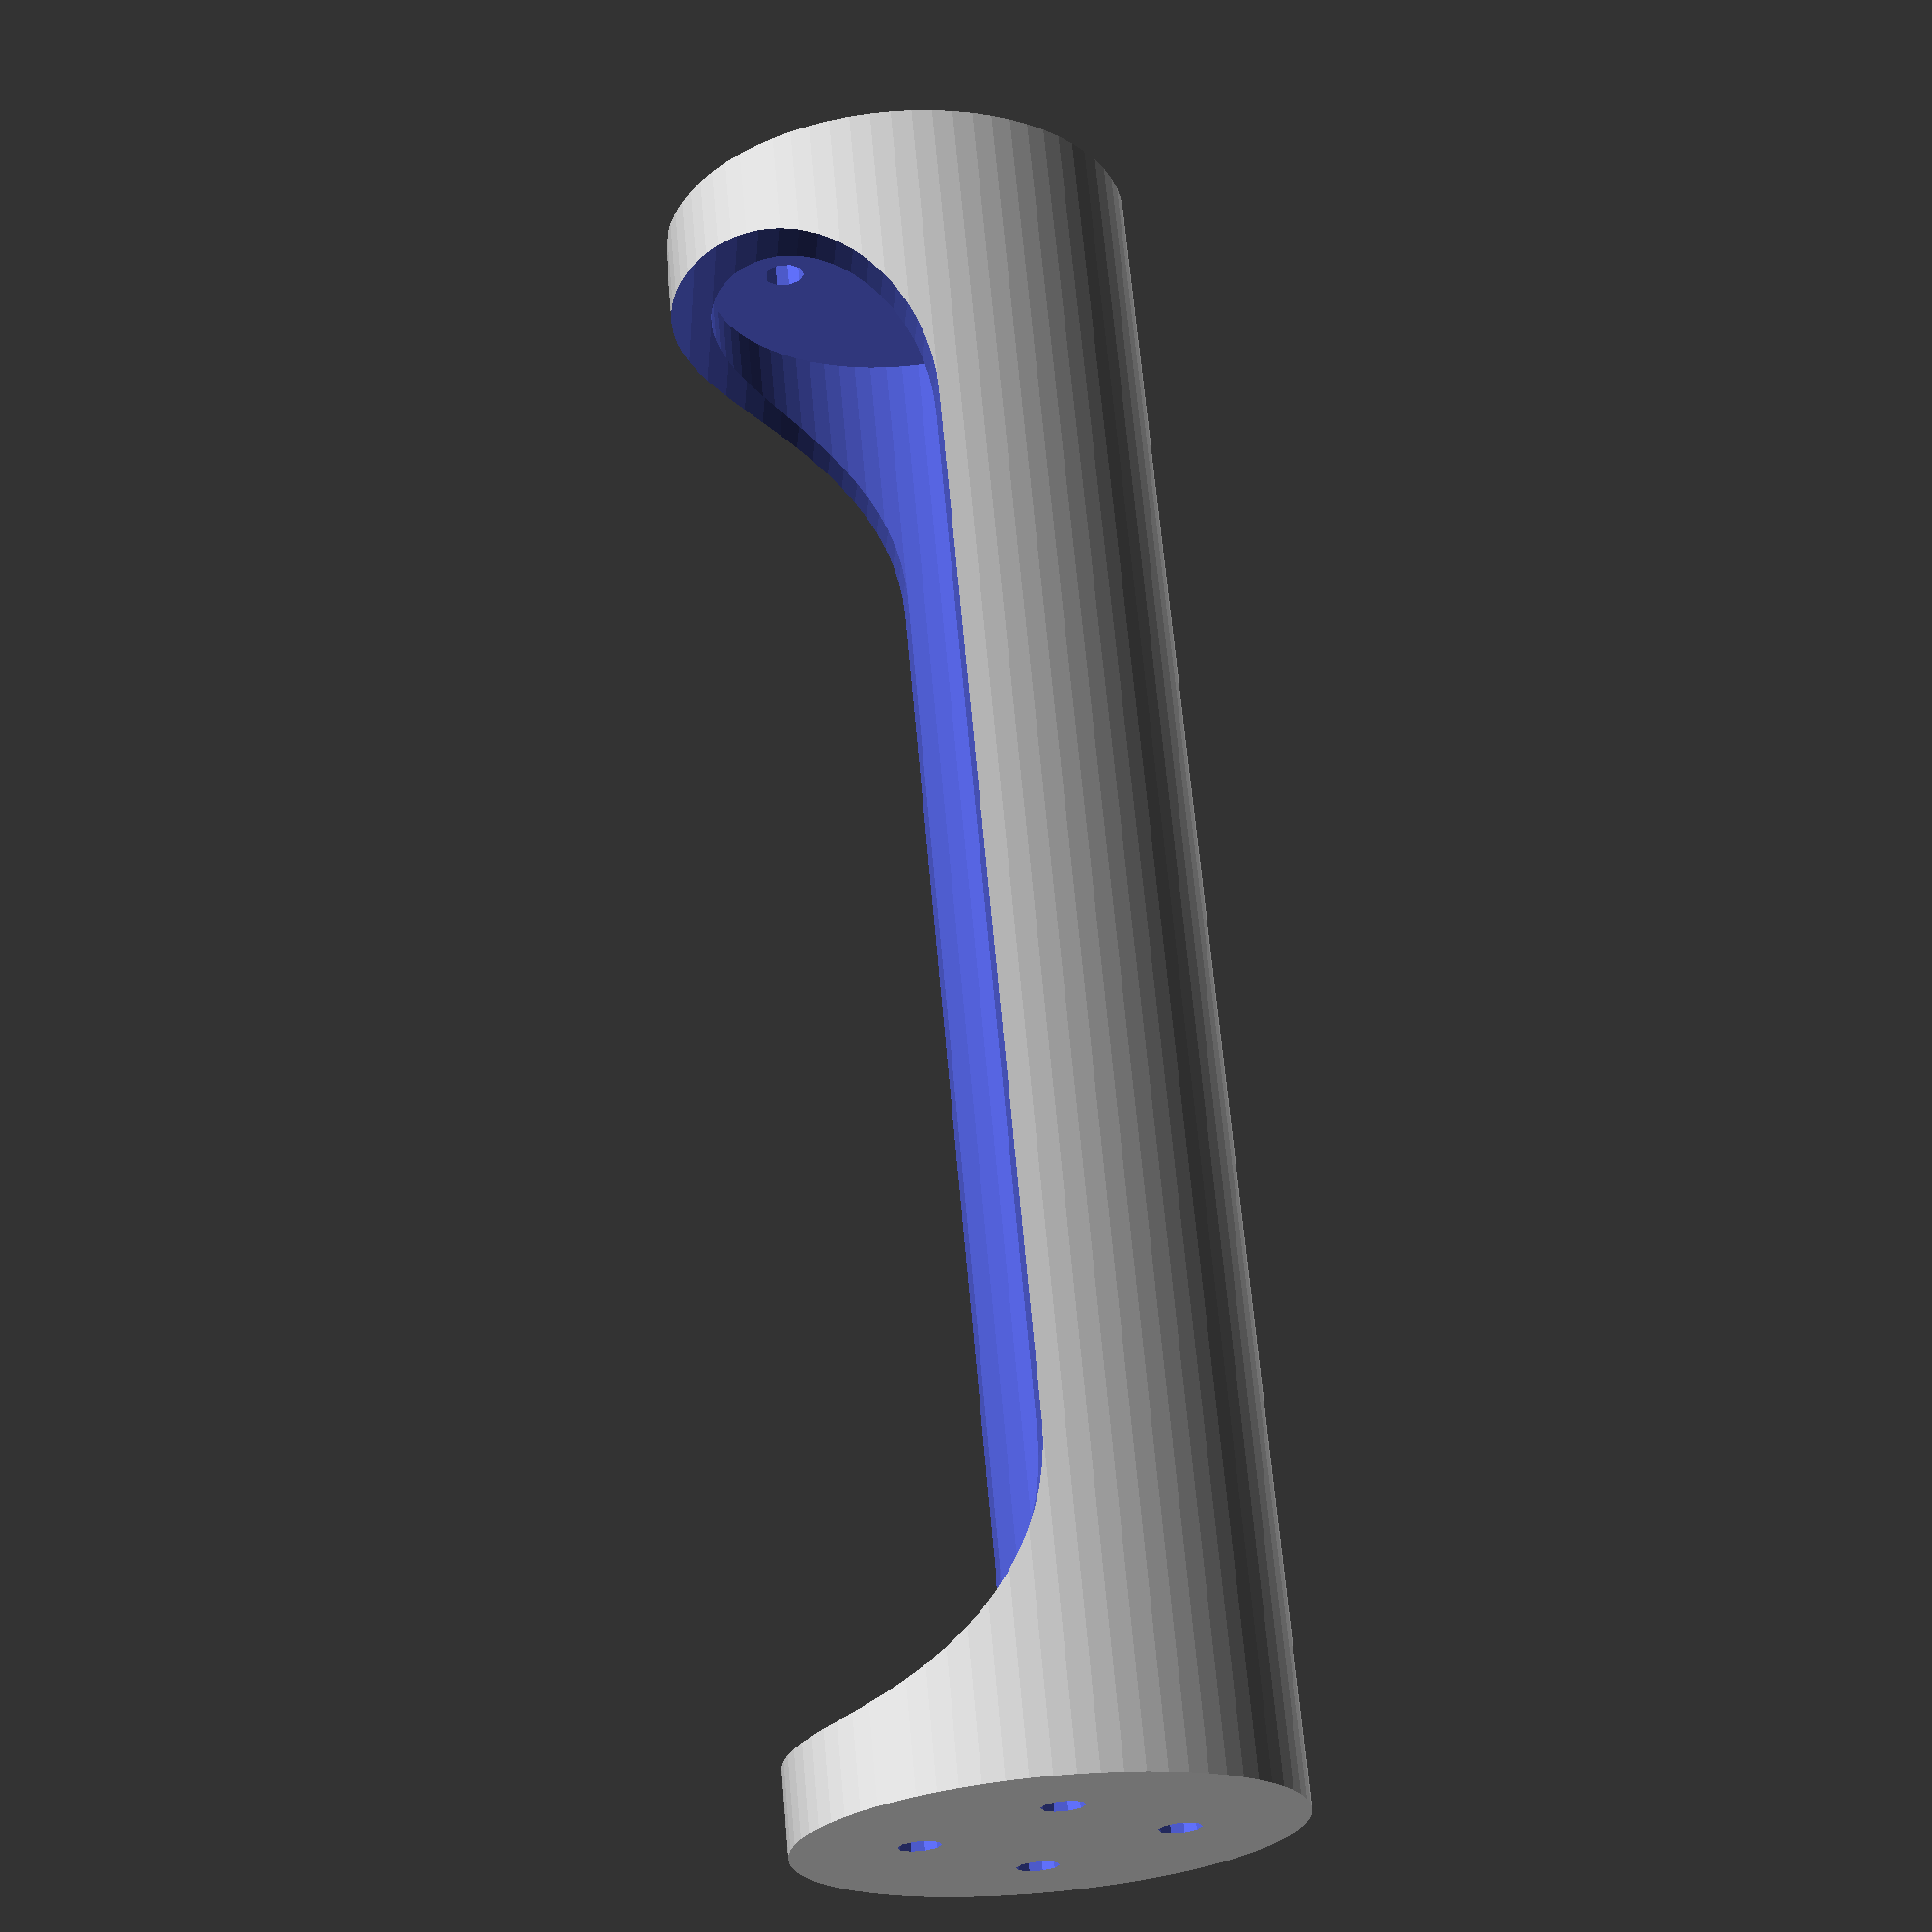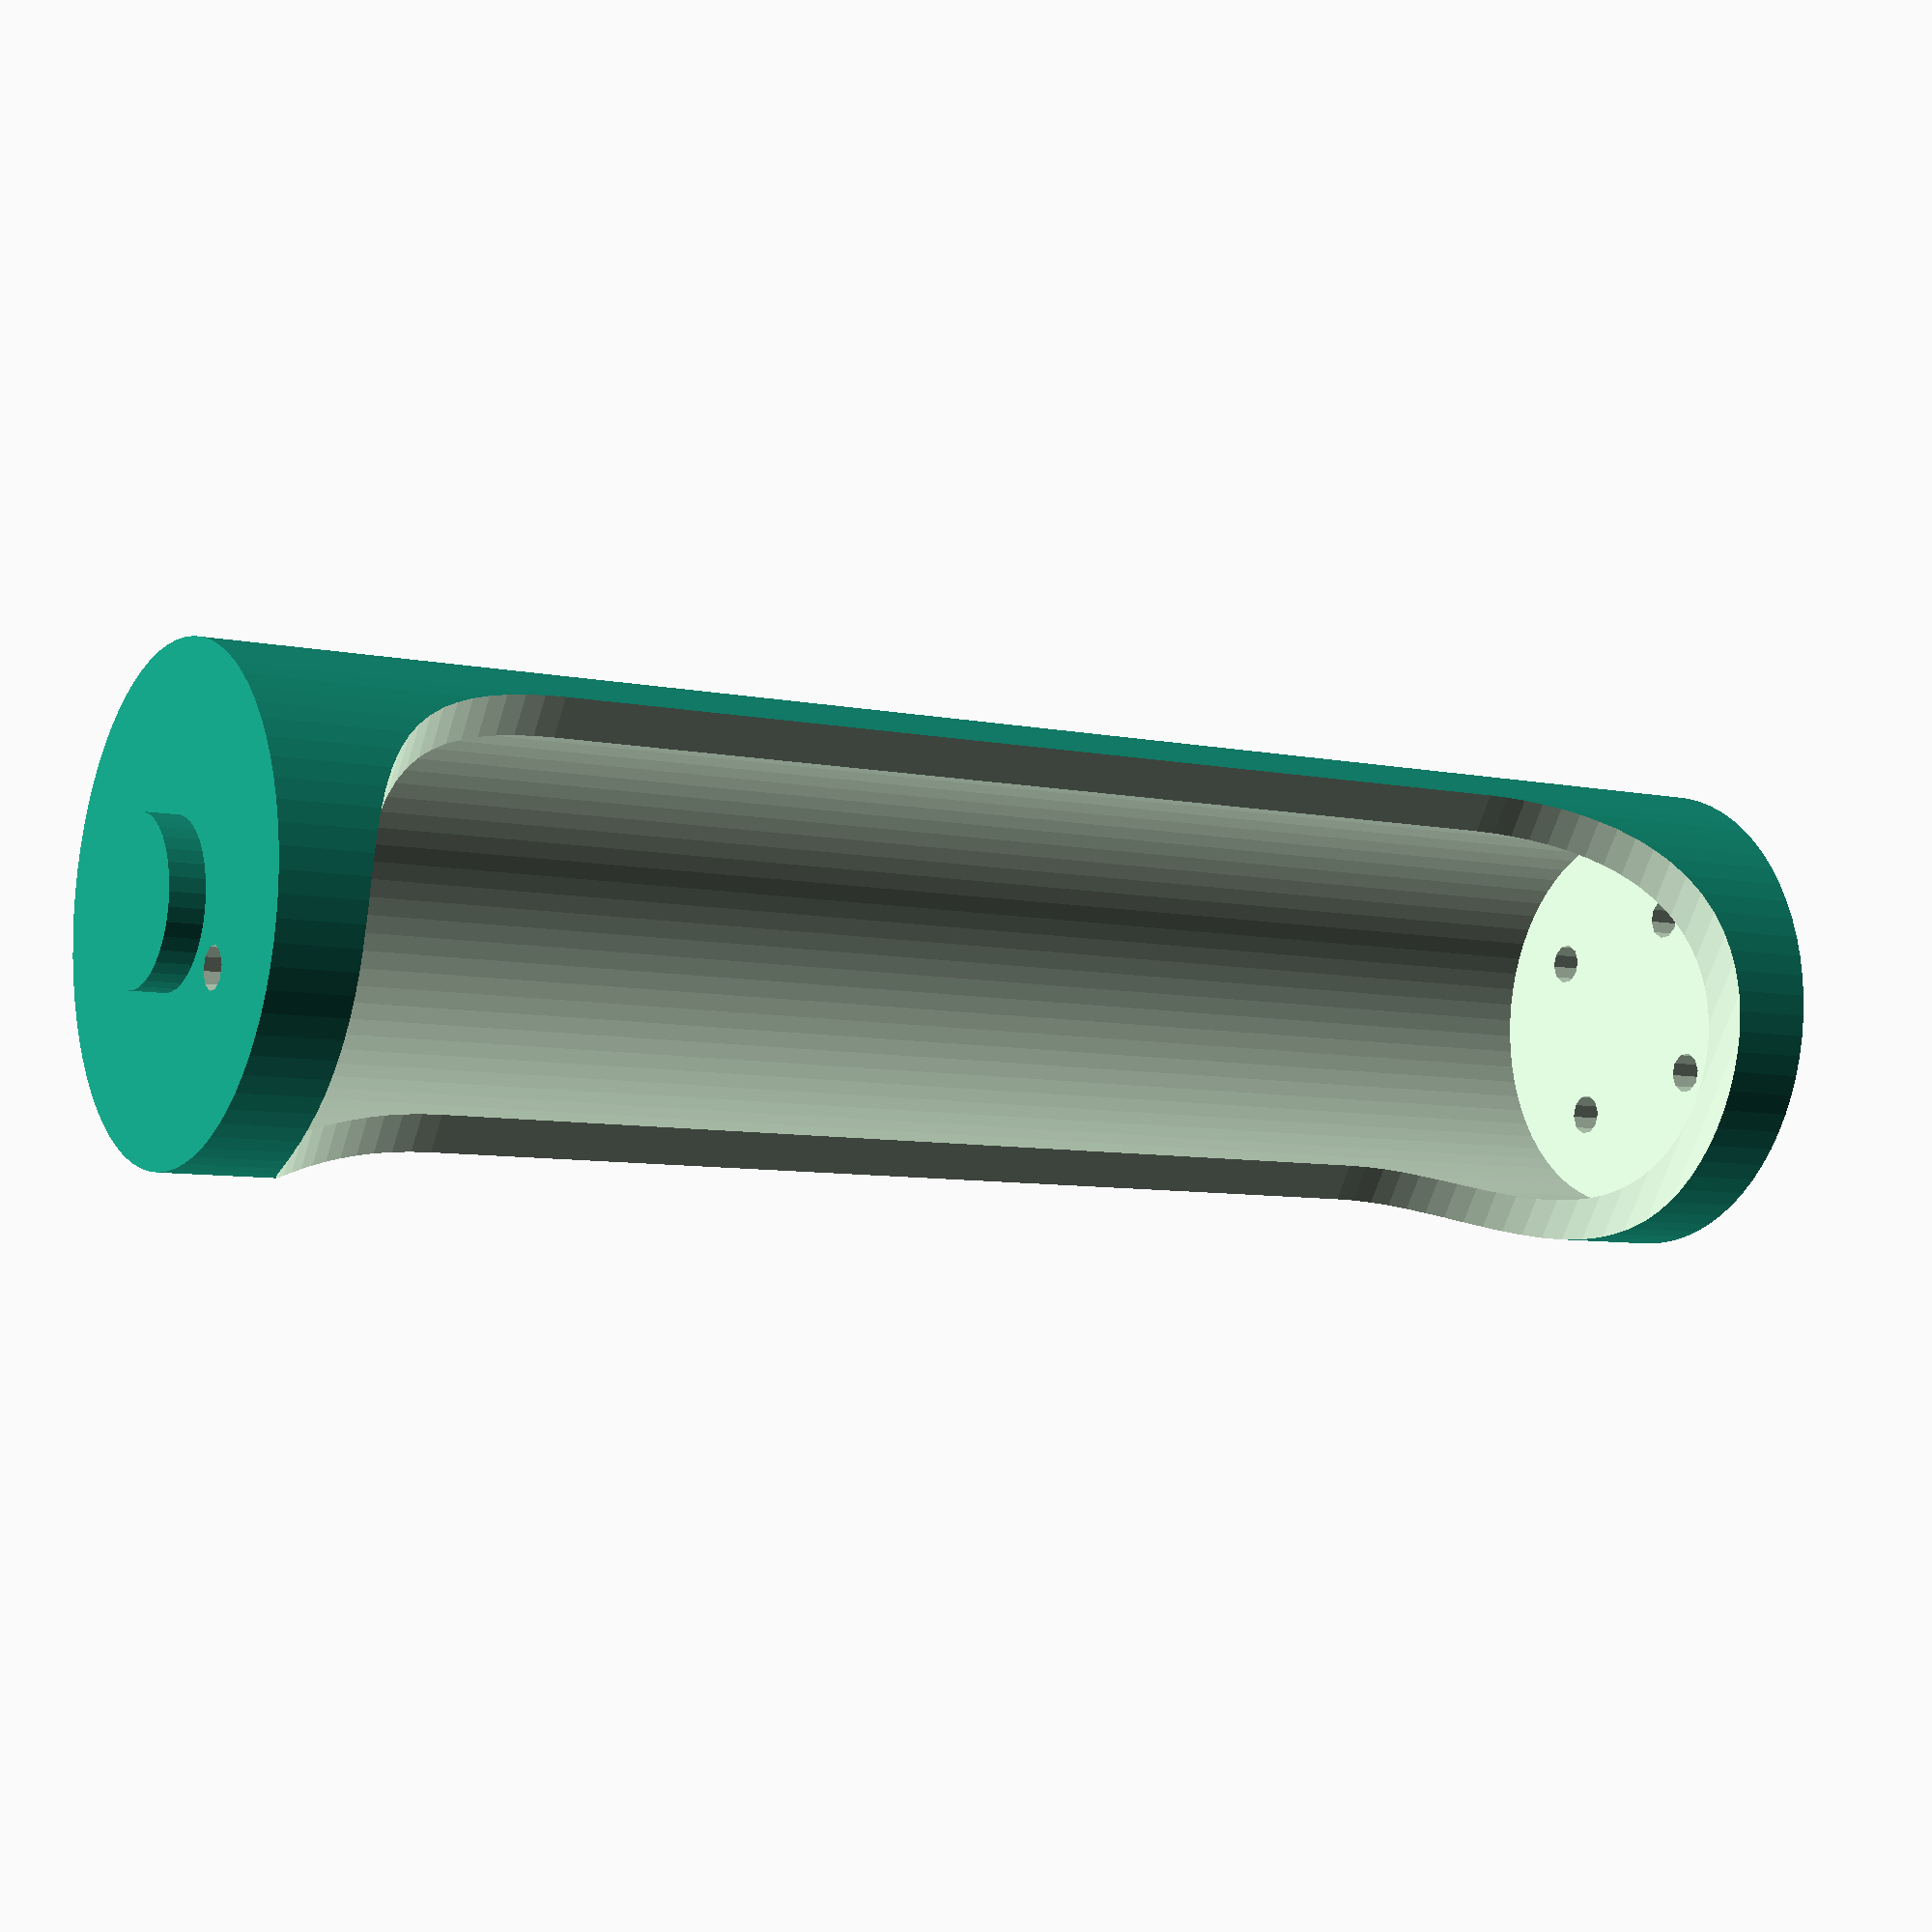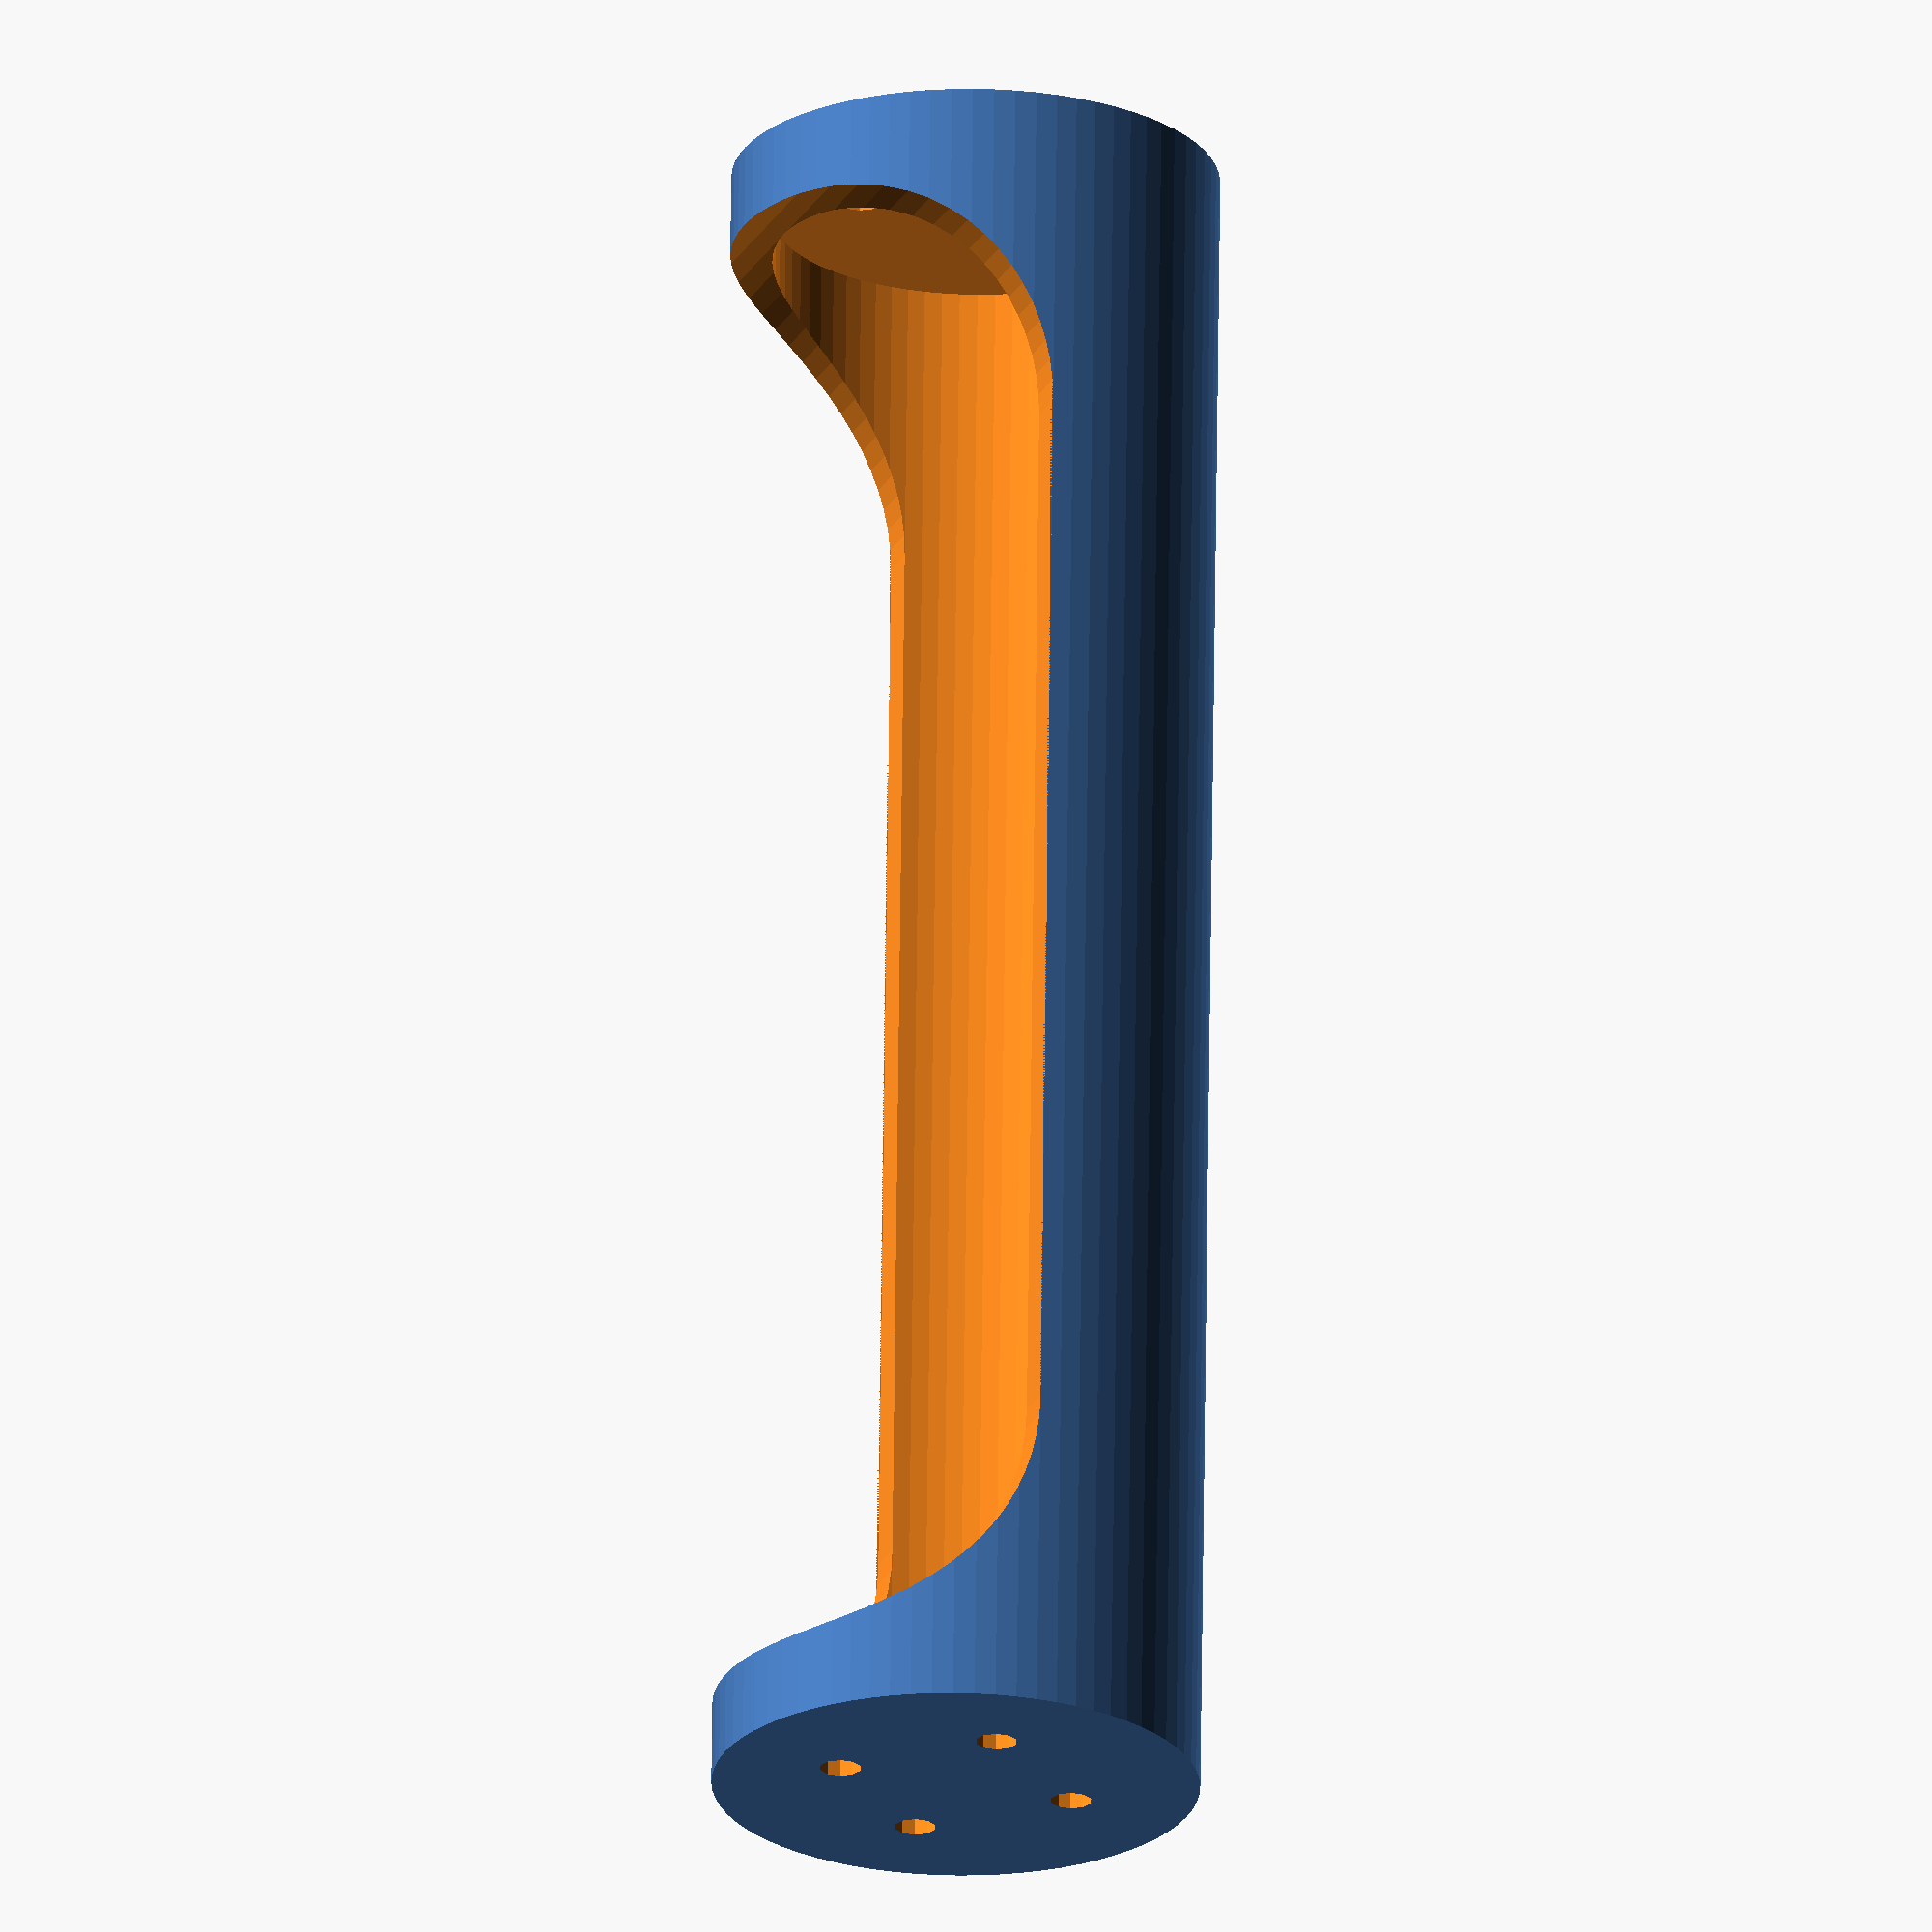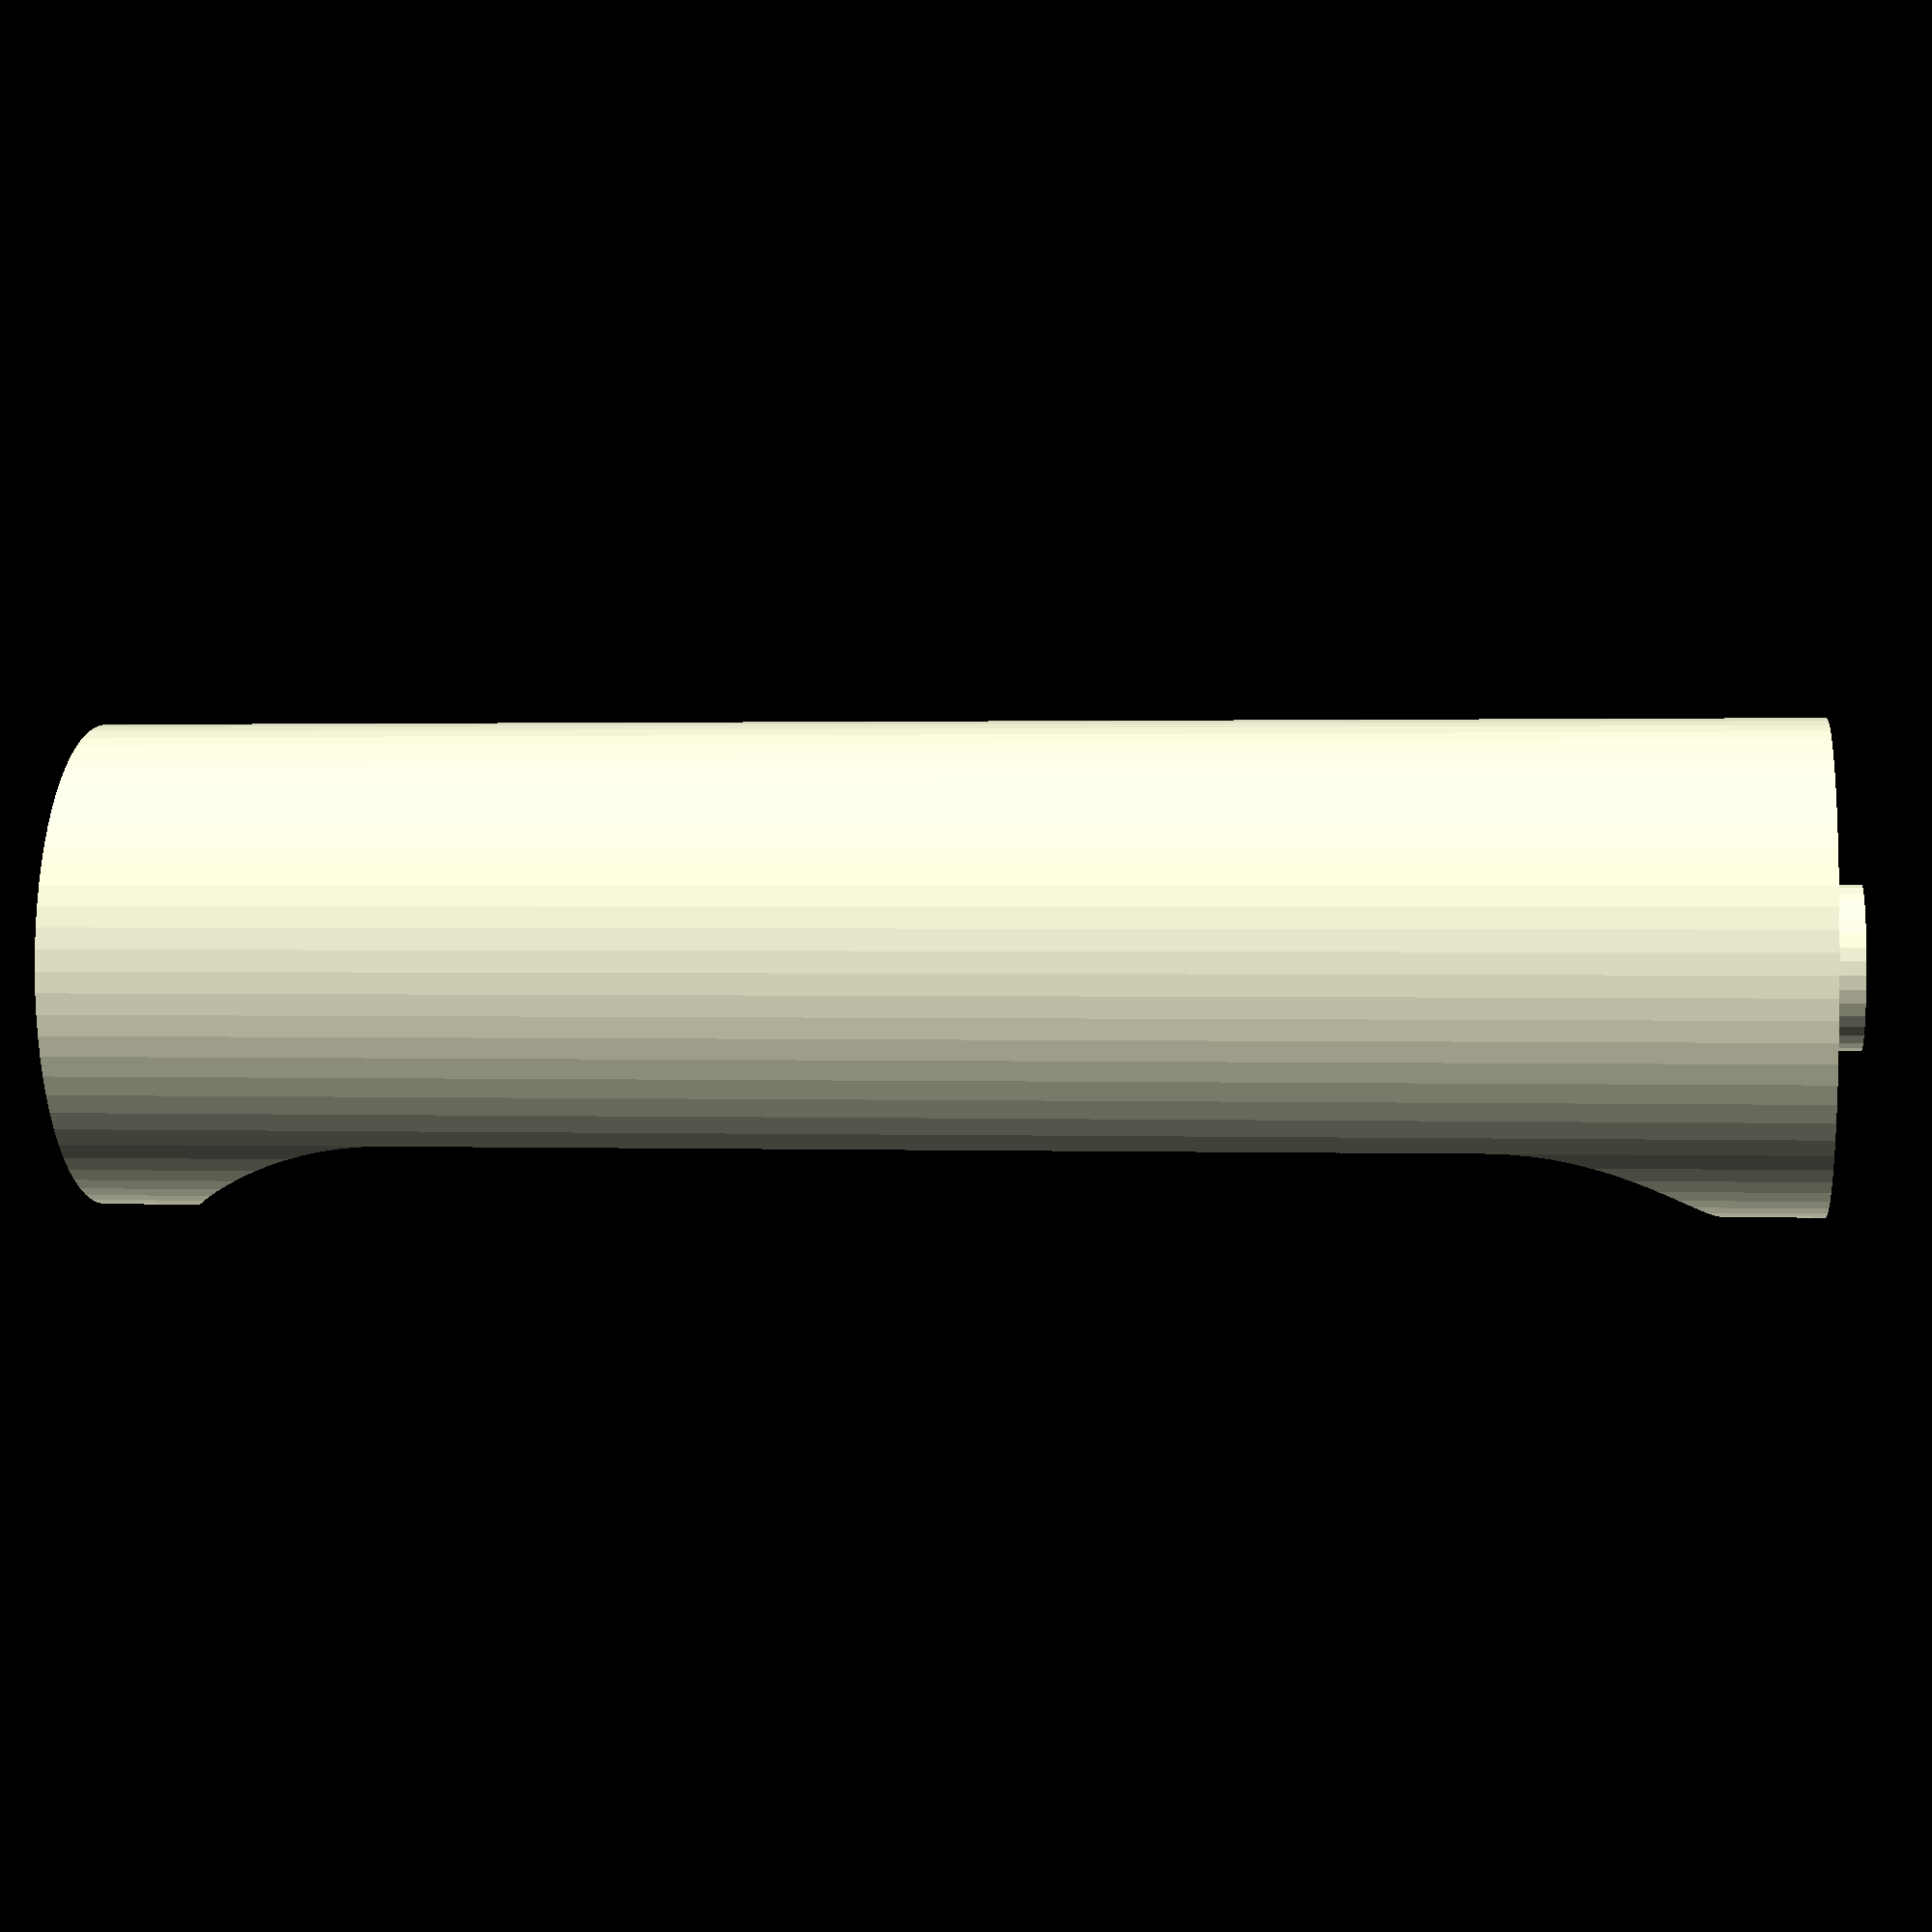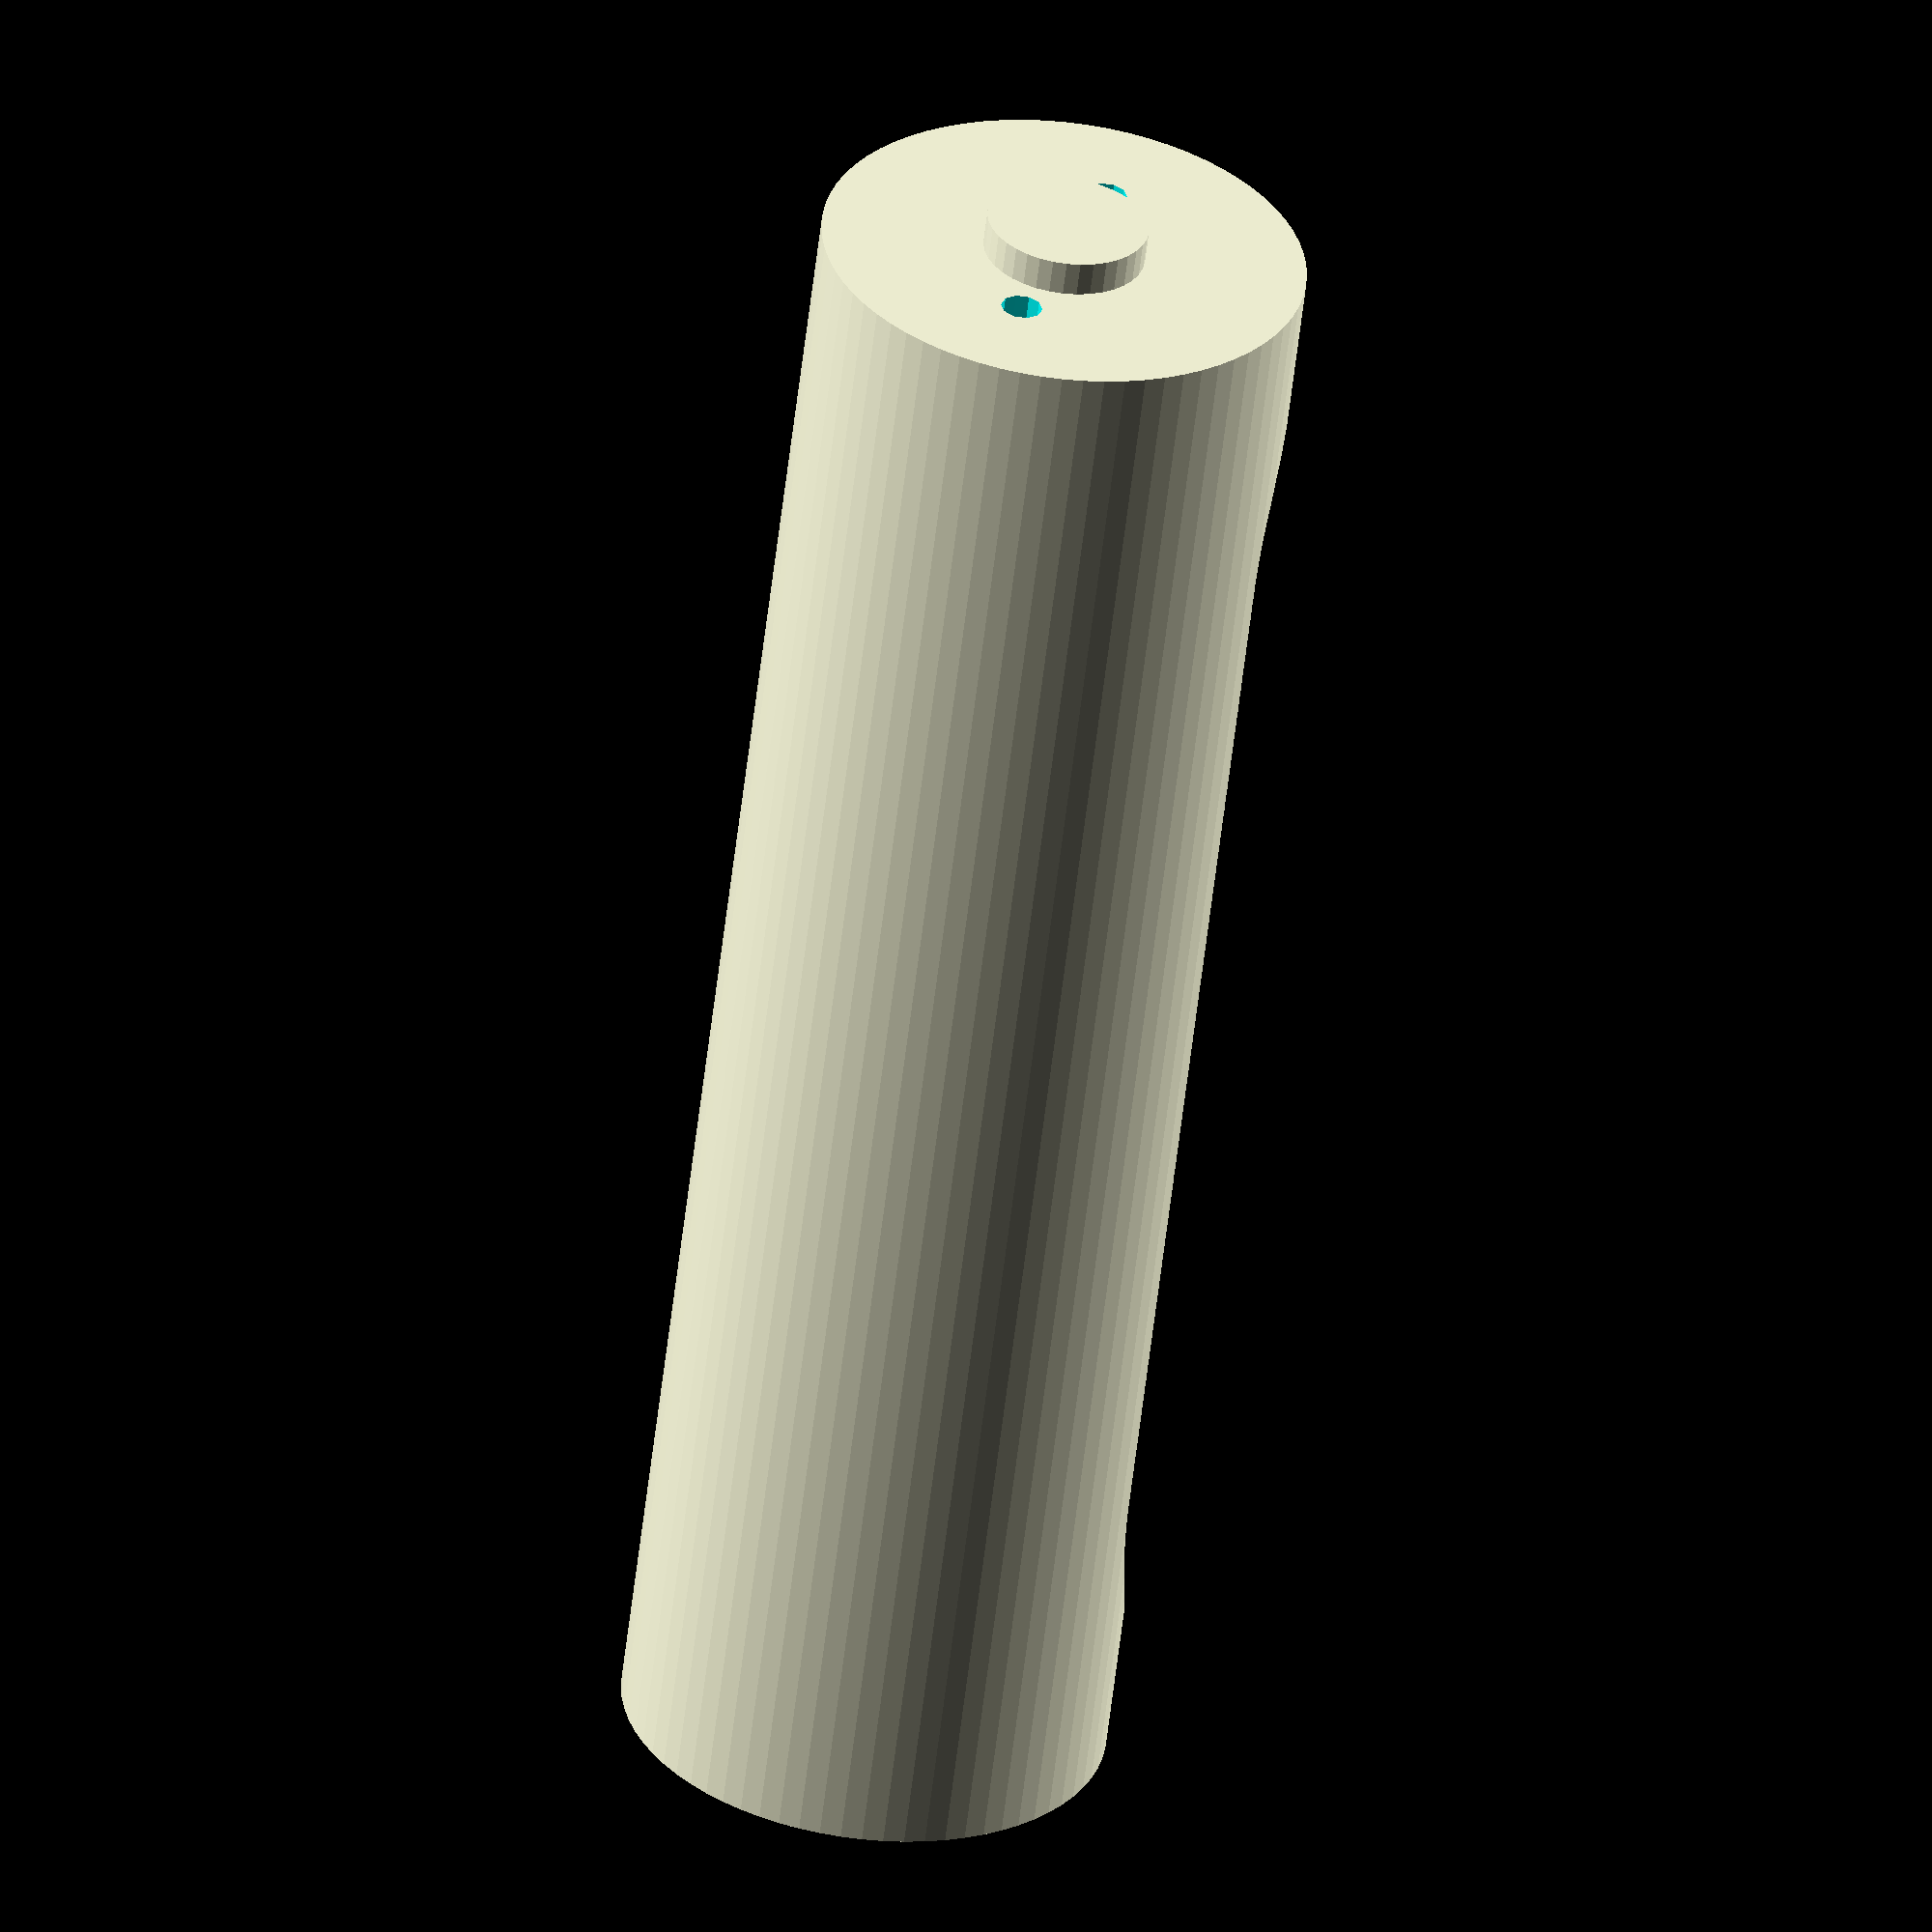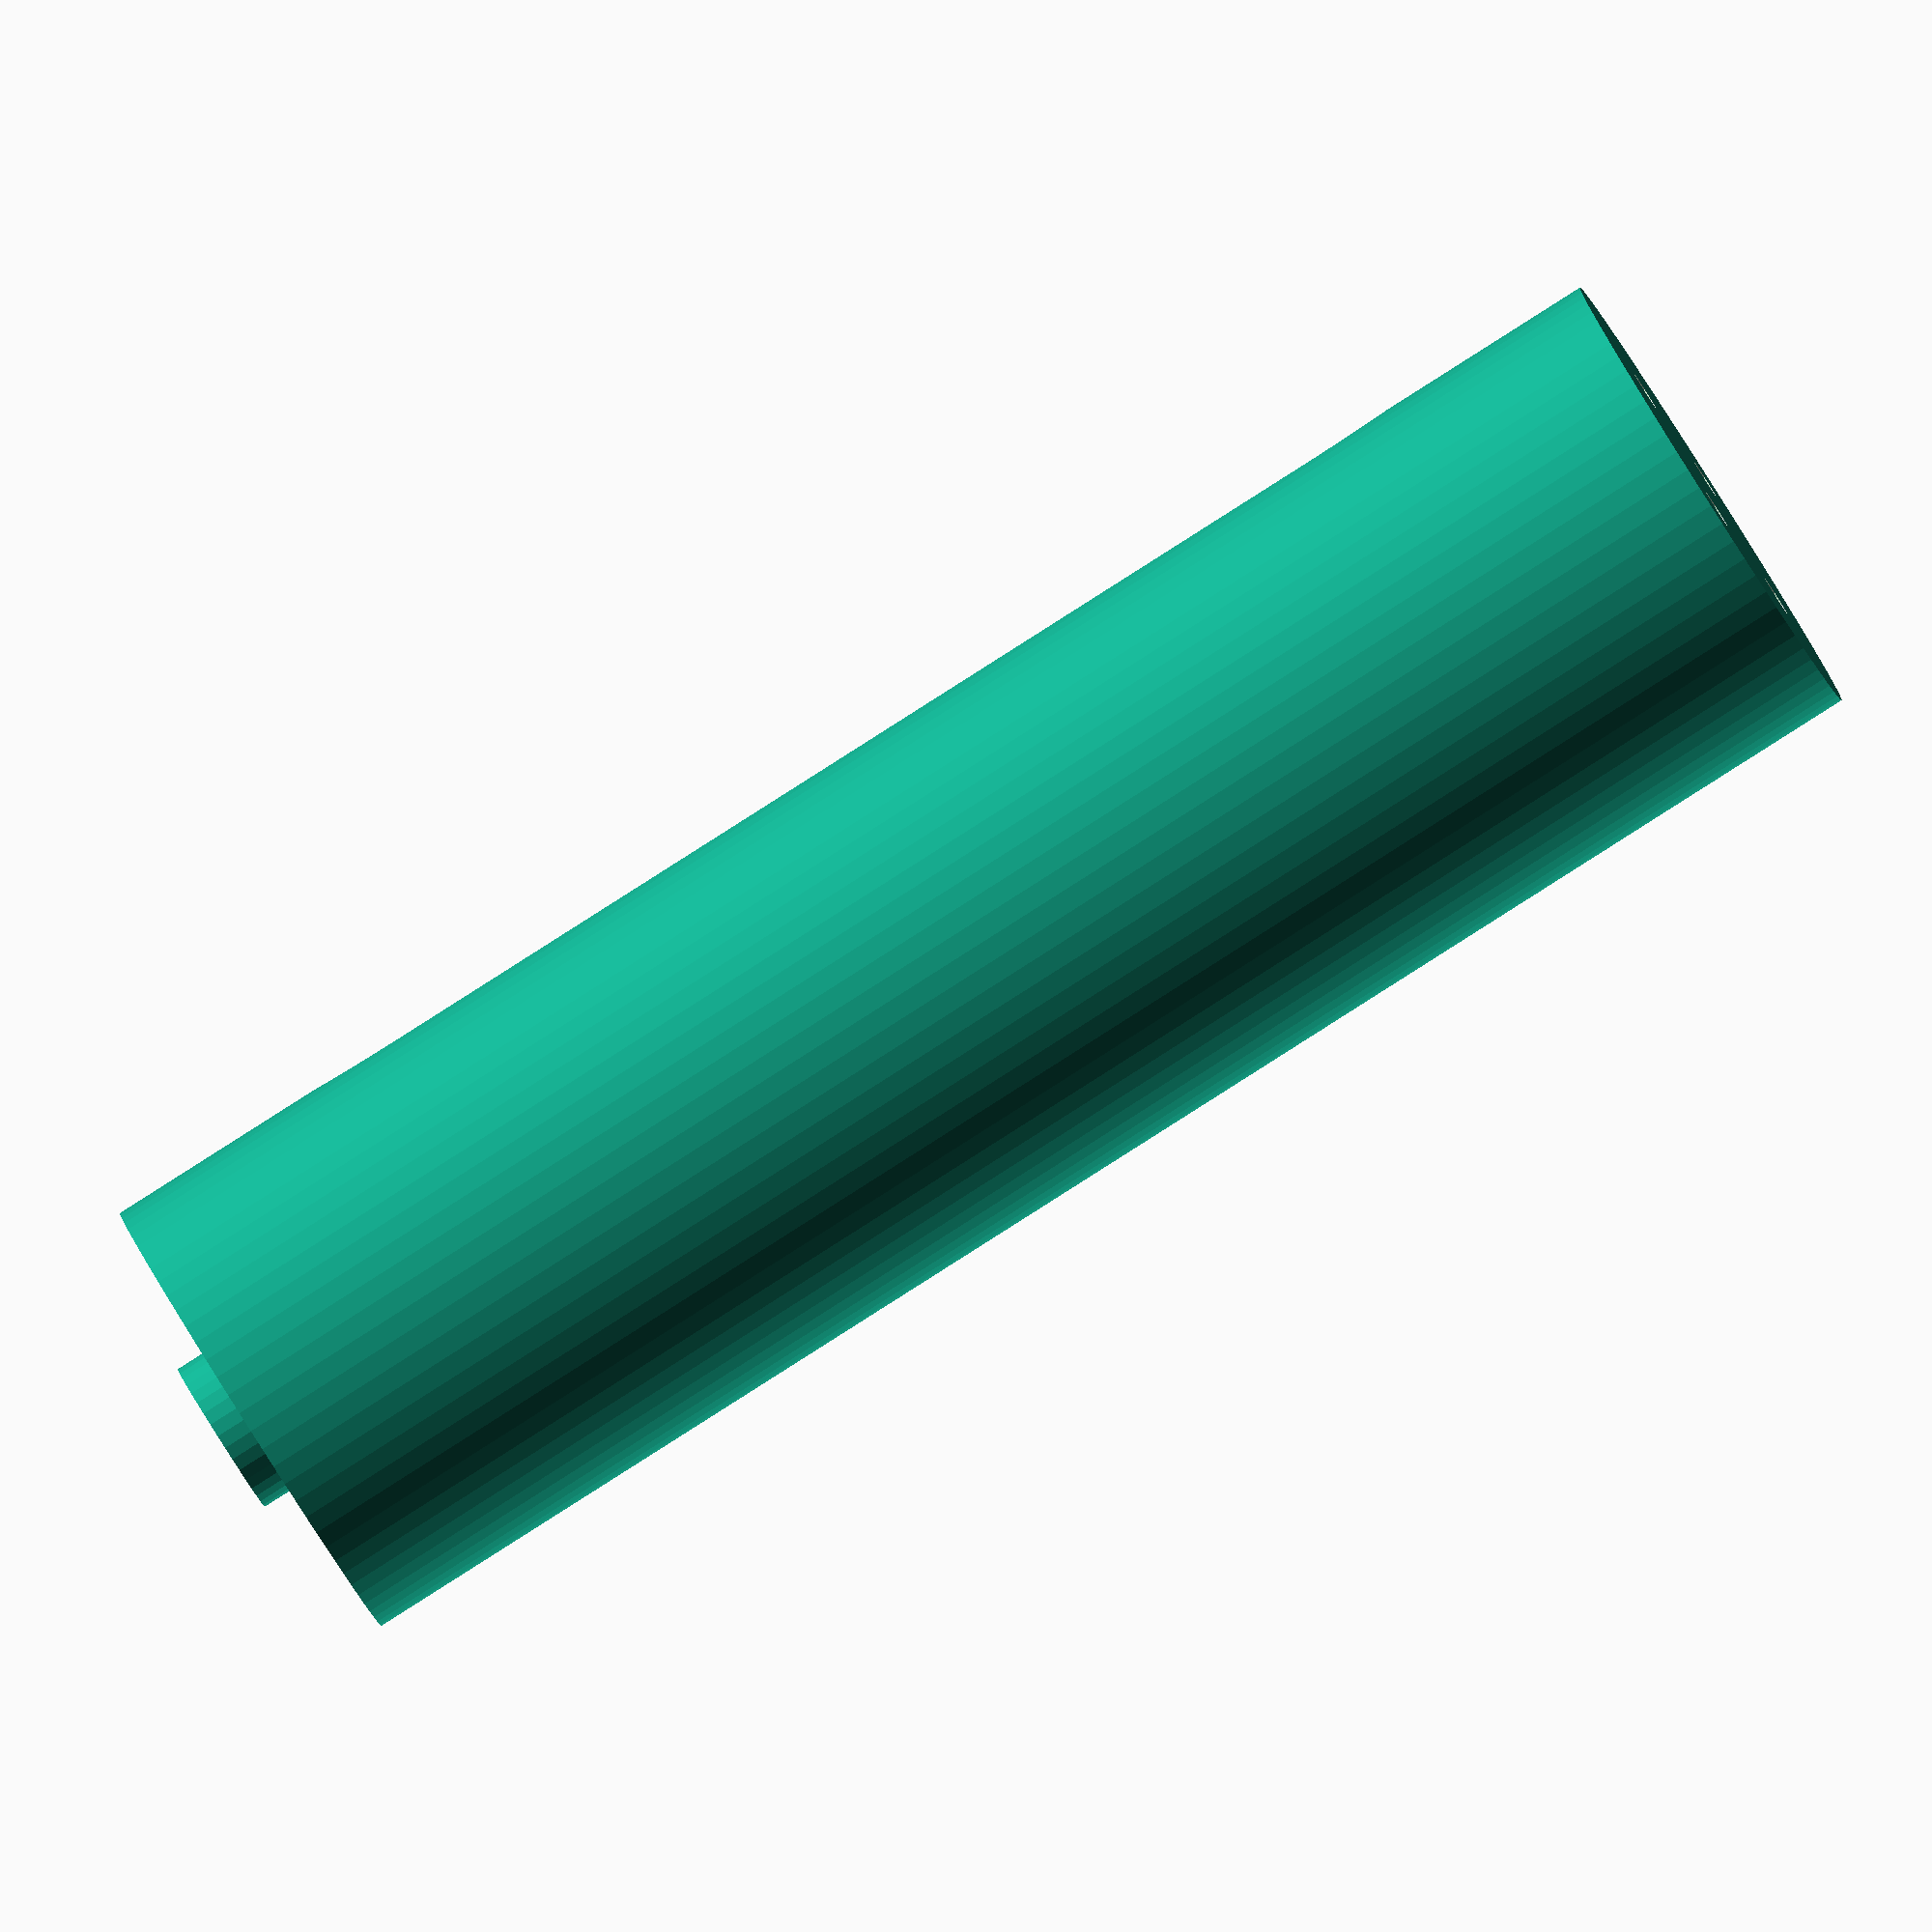
<openscad>
////////////////////////////////////////////////////////////////////////////////
//
// https://en.wikipedia.org/wiki/List_of_battery_sizes
//
// https://en.wikipedia.org/wiki/AA_battery
// An AA cell measures 49.2-50.5 mm (1.94-1.99 in) in length, including the
// button terminal-and 13.5-14.5 mm (0.53-0.57 in) in diameter. The positive
// terminal button should be a minimum 1 mm high and a maximum 5.5 mm in
// diameter, the flat negative terminal should be a minimum diameter of 7 mm
//
// https://en.wikipedia.org/wiki/AAA_battery
// A triple-A battery is a single cell and measures 10.5 mm in diameter and
// 44.5 mm in length, including the positive terminal button, which is a
// minimum 0.8 mm high. The positive terminal has a maximum diameter of 3.8 mm;
// the flat negative terminal has a minimum diameter of 4.3 mm.
//
// A 'C' battery measures 50 millimetres (1.97 in) length and 26.2 millimetres
// (1.03 in) diameter.
//
////////////////////////////////////////////////////////////////////////////////

battery_type    = "AA" ; // [AAA,AA,C,D,Generic,Demo]

/* [Settings for Generic Battery (mm)] */
body_radius     =  7.0 ; // [4:0.1:20]
body_height     = 48.4 ; // [35:0.1:60]
body_wall_width =  1.2 ; // [0.7:0.1:5]
pin_height      =  1.0 ; // [0.7:0.1:2.5]
wire_diameter   =  1.2 ; // [0.7:0.1:2]

////////////////////////////////////////////////////////////////////////////////

/* [Hidden] */

// column index into Batt
cName   = 0 ; // name
cRadius = 1 ; // body radius
cHeight = 2 ; // body height
cWidth  = 3 ; // wall width
cPin    = 4 ; // pin height
cWire   = 5 ; // wire diameter

/*
  D   Overall Length: 61.5mm (http://data.energizer.com/pdfs/e95.pdf)
  C   Overall Length: 50.0mm (http://data.energizer.com/pdfs/e93.pdf)
  AA  Overall Length: 50.5mm (http://data.energizer.com/pdfs/e91.pdf)
  AAA Overall Length: 44.5mm (http://data.energizer.com/pdfs/l92.pdf)
*/

// Note: Battery length is the height of the battery body and plus the pin height.
Batt =
[ // name, radi, heig, wid, pin, wire
  [ "D"  , 17.1, 60.0, 1.5, 1.5, 1.2 ],
  [ "C"  , 13.1, 48.5, 1.5, 1.5, 1.2 ],
  [ "AA" ,  7  , 49.5, 1.2, 1  , 1.2 ],
  [ "AAA",  5.2, 43.7, 1  , 0.8, 1.2 ]
] ;

$fa =  5 ;
$fs =  0.4 ;

////////////////////////////////////////////////////////////////////////////////

module battery(batt)
{
  difference()
  {
    union()
    {
      cylinder(h=batt[cHeight], r=batt[cRadius]); // outer
      translate([0,0,batt[cHeight]-0.1])
      {
	cylinder(h=batt[cPin]+0.1, r=batt[cRadius]/3) ; // pin on top
      }
    }
    translate([0, 0, batt[cWidth]]) { cylinder(h=batt[cHeight]-2*batt[cWidth], r=batt[cRadius]-batt[cWidth]) ; }  // inner
    translate([ batt[cRadius]/2, 0,-batt[cRadius]]) { cylinder(h=batt[cHeight]  +2*batt[cRadius], d=batt[cWire]) ; } // wire 1
    translate([-batt[cRadius]/2, 0,-batt[cRadius]]) { cylinder(h=batt[cHeight]  +2*batt[cRadius], d=batt[cWire]) ; } // wire 2
    translate([0, batt[cRadius]/2,-batt[cRadius]])  { cylinder(h=batt[cHeight]/2+2*batt[cRadius], d=batt[cWire]) ; } // neg terminal wire 3
    translate([0,-batt[cRadius]/2,-batt[cRadius]])  { cylinder(h=batt[cHeight]/2+2*batt[cRadius], d=batt[cWire]) ; } // neg terminal wire 4

    hull() // cut-out
    {
      translate([-batt[cRadius], batt[cRadius], batt[cRadius]+2*batt[cWidth]])
        rotate([90,0,0])
        cylinder(h=2*batt[cRadius], r=batt[cRadius]) ;
      translate([-batt[cRadius], batt[cRadius], batt[cHeight]-batt[cRadius]-2*batt[cWidth]])
        rotate([90,0,0])
        cylinder(h=2*batt[cRadius], r=batt[cRadius]) ;
    }
  }
}

////////////////////////////////////////////////////////////////////////////////

module batteryType(battery_type, body_radius, body_height, body_wall_width, pin_height, wire_diameter)
{
  idx = search([battery_type], Batt) ;
  if (idx != [[]])
  {
    battery(Batt[idx[0]]) ;
  }
  else if (battery_type == "Demo")
  {
    iD   = search(["D"  ], Batt) ;   rD   = Batt[iD  [0]][cRadius] ;
    iC   = search(["C"  ], Batt) ;   rC   = Batt[iC  [0]][cRadius] ;
    iAA  = search(["AA" ], Batt) ;   rAA  = Batt[iAA [0]][cRadius] ;
    iAAA = search(["AAA"], Batt) ;   rAAA = Batt[iAAA[0]][cRadius] ;

    dD   =   rD                              ; translate([-rD  , dD  , 0]) batteryType("D"  ) ;
    dC   = 2*rD +   rC                  + 10 ; translate([-rC  , dC  , 0]) batteryType("C"  ) ;
    dAA  = 2*rD + 2*rC +   rAA          + 20 ; translate([-rAA , dAA , 0]) batteryType("AA" ) ;
    dAAA = 2*rD + 2*rC + 2*rAA +   rAAA + 30 ; translate([-rAAA, dAAA, 0]) batteryType("AAA") ;
  }
  else
  {
    battery(["Generic", body_radius, body_height, body_wall_width, pin_height, wire_diameter]) ;
  }
}

////////////////////////////////////////////////////////////////////////////////

rotate([0,0,180])
rotate([0, 90, 0])
  batteryType(battery_type, body_radius, body_height, body_wall_width, pin_height, wire_diameter) ;

////////////////////////////////////////////////////////////////////////////////
// EOF
////////////////////////////////////////////////////////////////////////////////

</openscad>
<views>
elev=335.1 azim=42.1 roll=83.1 proj=p view=solid
elev=148.2 azim=199.2 roll=205.3 proj=p view=solid
elev=23.8 azim=92.0 roll=70.6 proj=o view=solid
elev=43.5 azim=355.2 roll=184.9 proj=p view=solid
elev=150.7 azim=262.9 roll=339.7 proj=o view=wireframe
elev=353.0 azim=212.3 roll=177.3 proj=o view=wireframe
</views>
